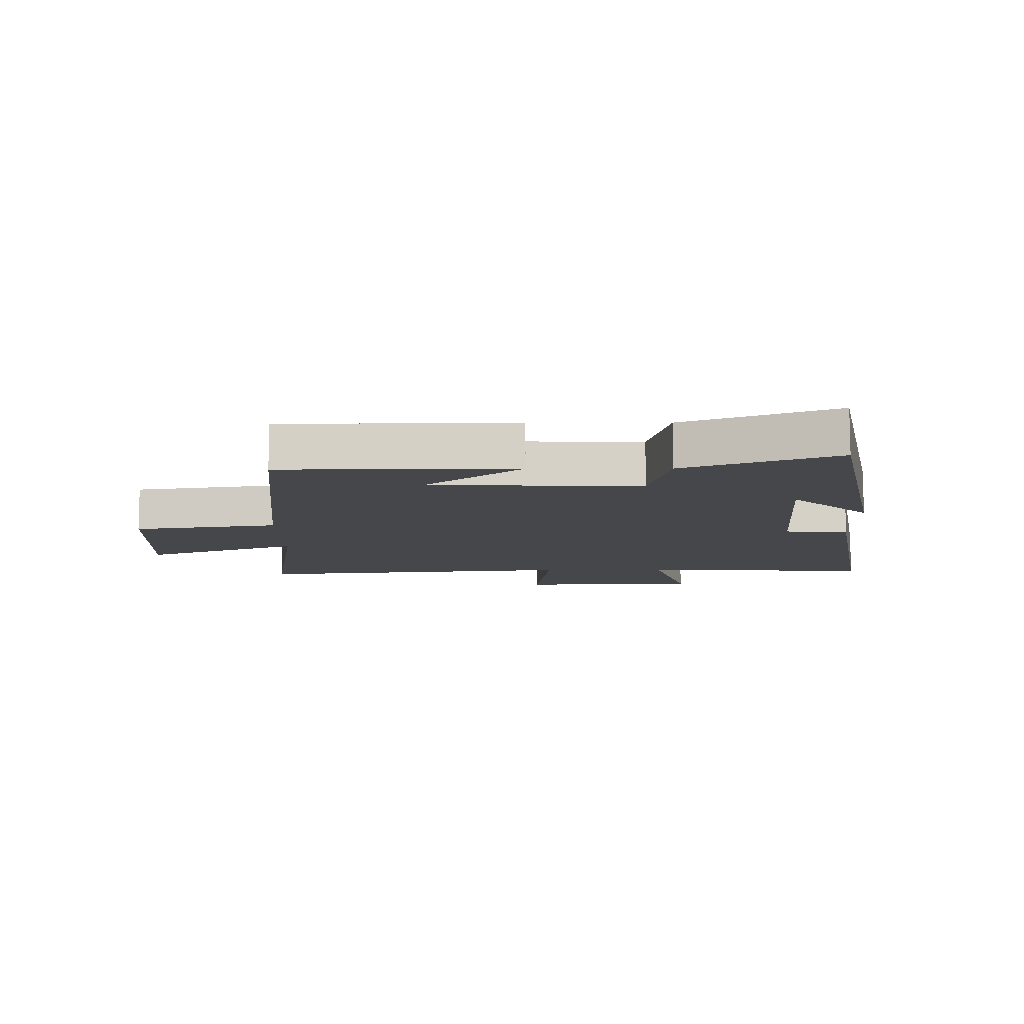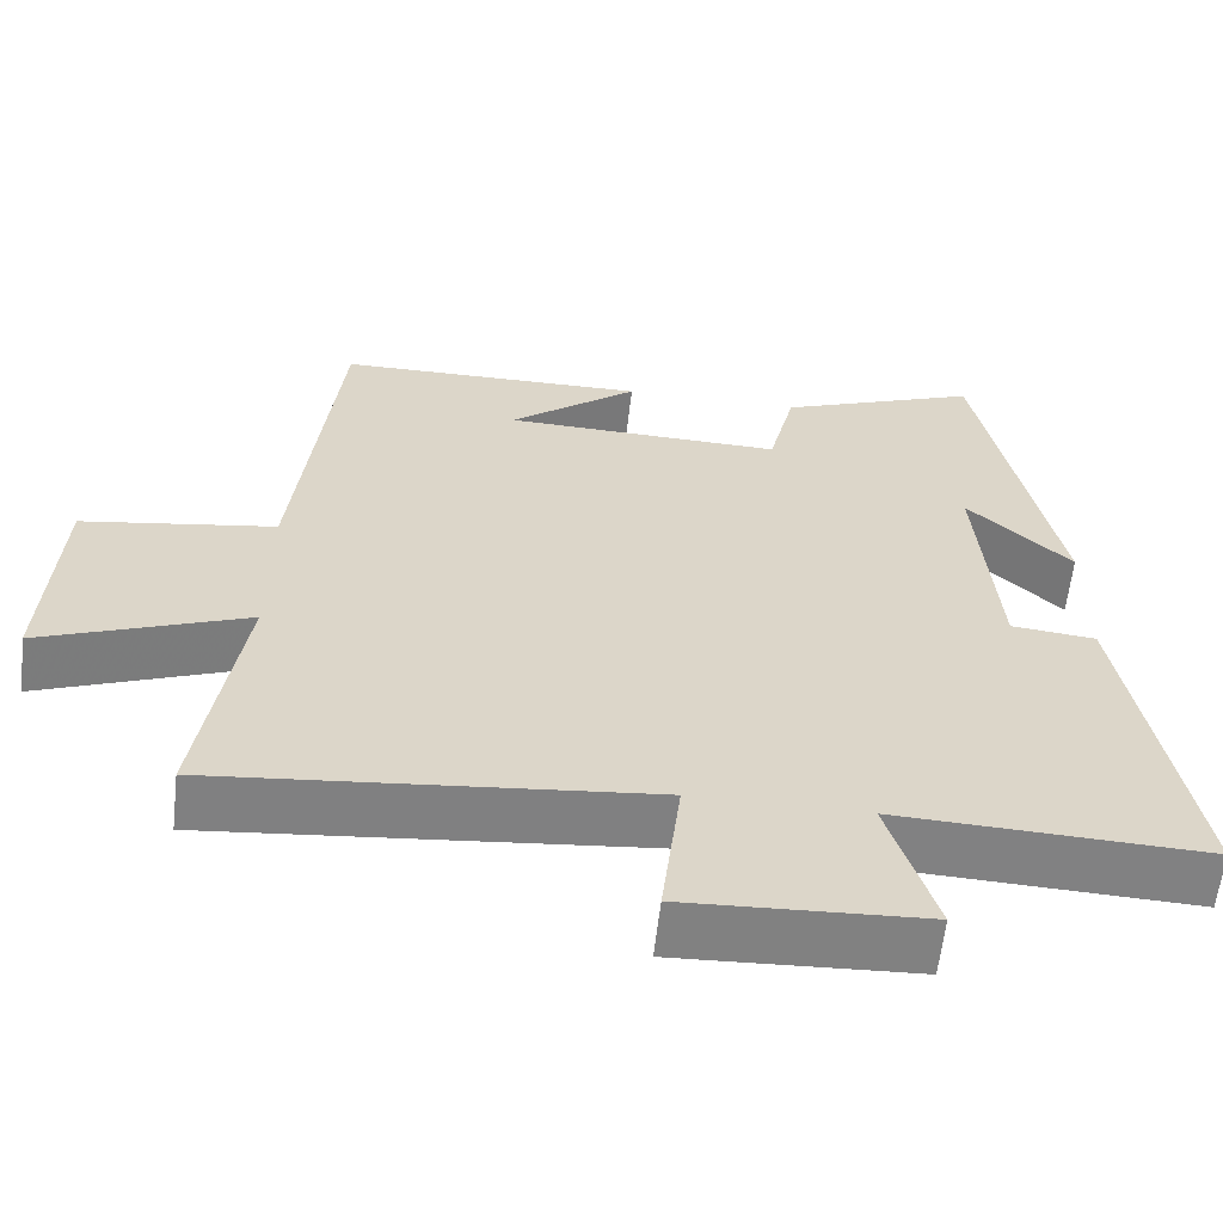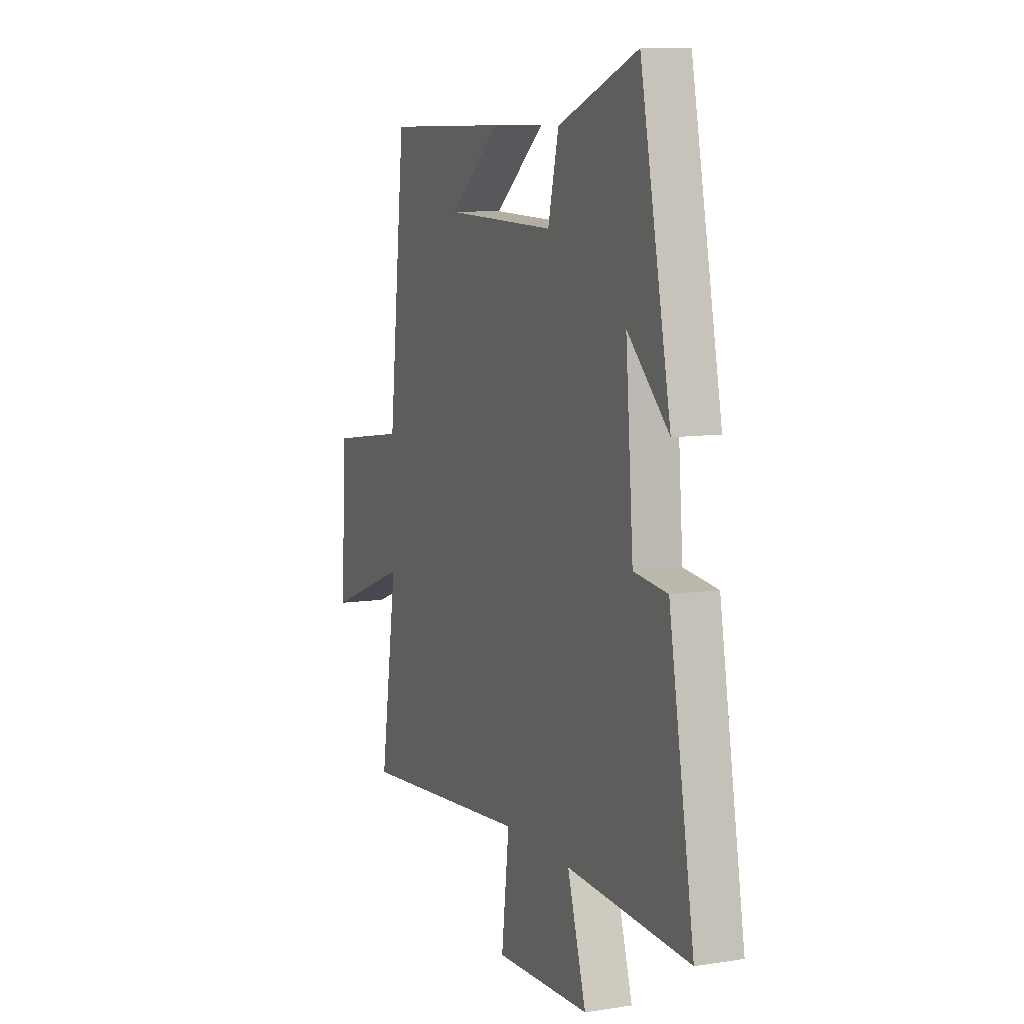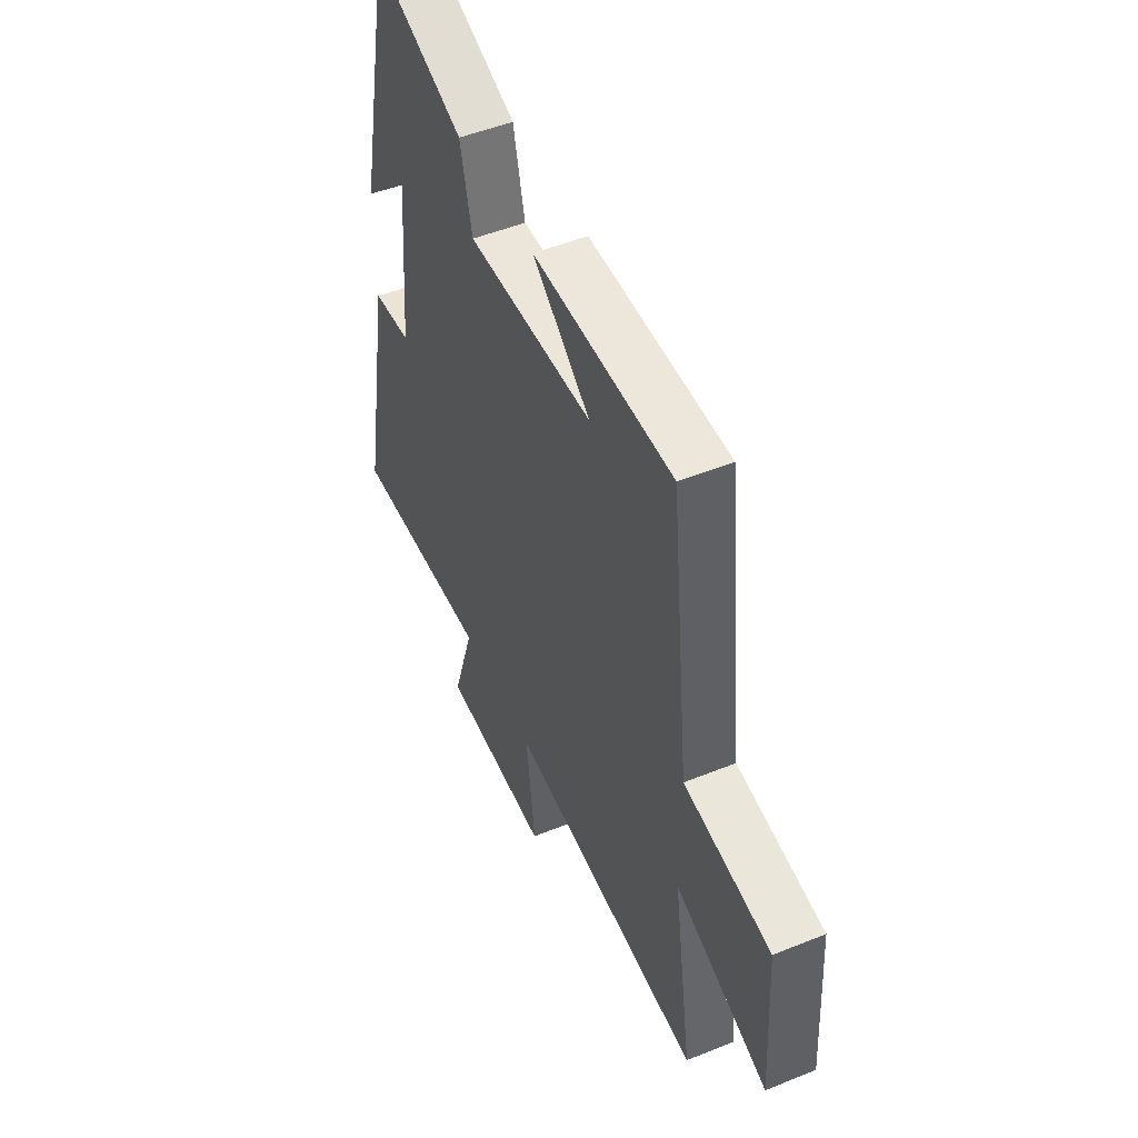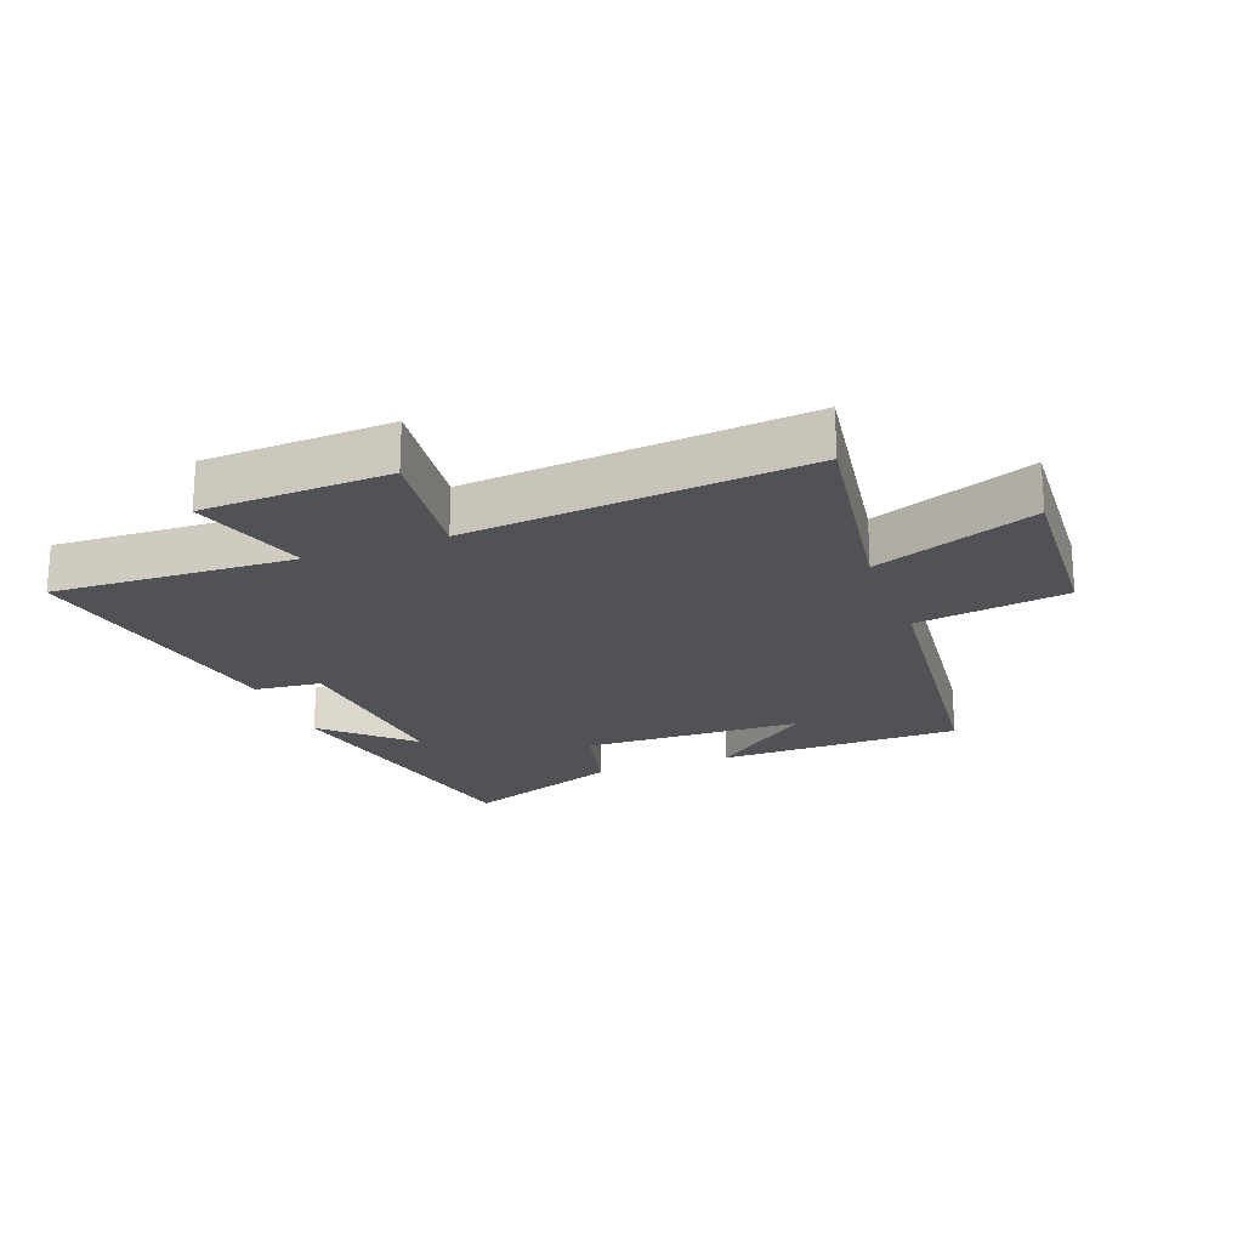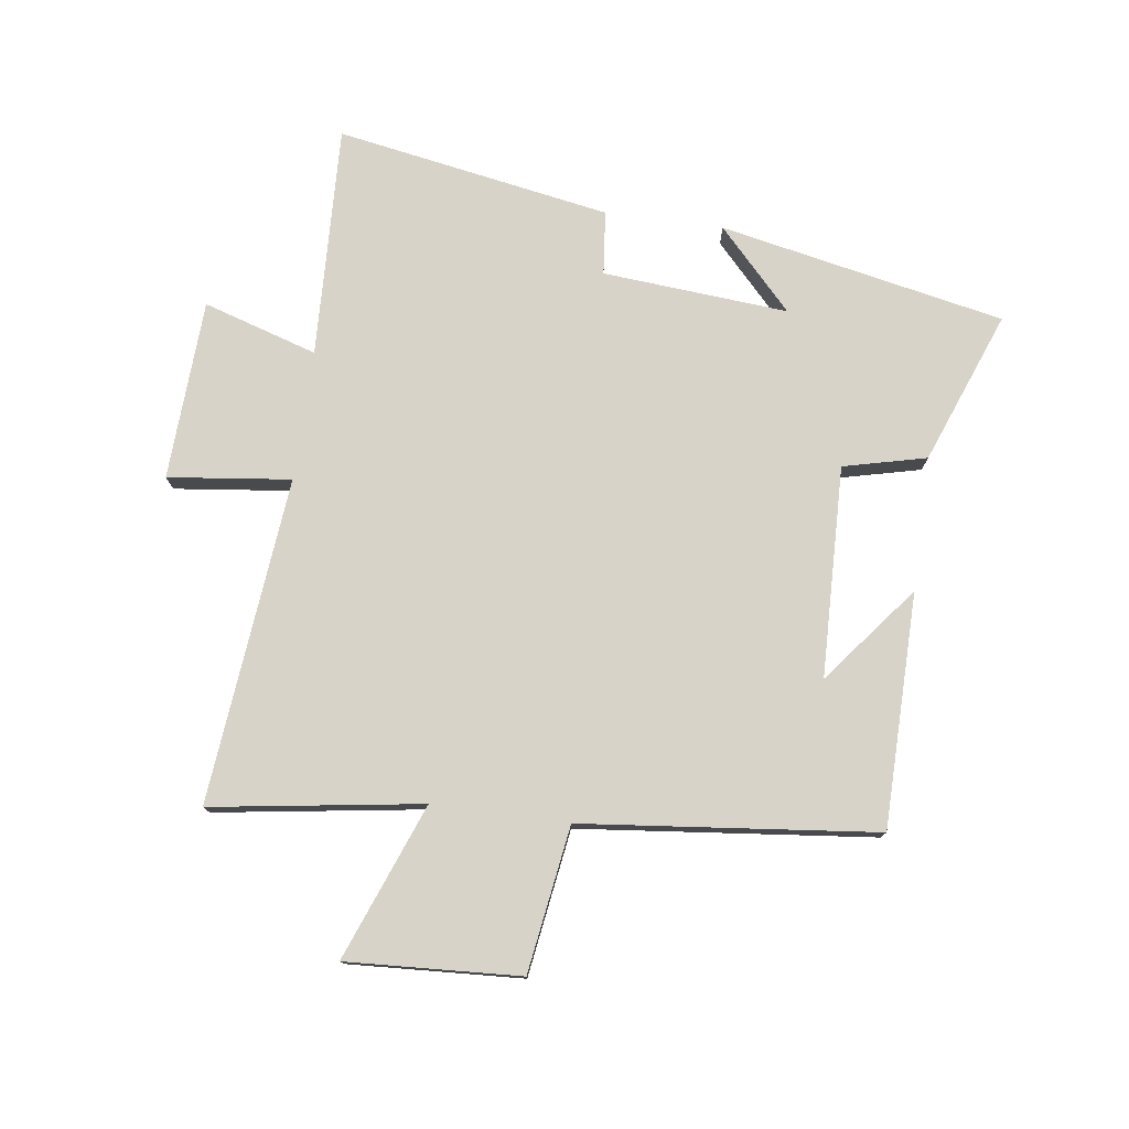
<metadata>
{"format":"obj","ext":"obj","renderer":"f3d","projection":"perspective","resolution":1024,"background":"white","views":[{"elev":-10.3,"azim":0.4,"up":"+Y"},{"elev":-60.4,"azim":-6.4,"up":"+Z"},{"elev":9.1,"azim":67.5,"up":"+Z"},{"elev":49.7,"azim":-114.1,"up":"+Z"},{"elev":-21.3,"azim":-159.5,"up":"+Y"},{"elev":76.8,"azim":-82.2,"up":"+Y"}]}
</metadata>
<code>
v 0.405 0.07 0.595
v 0.5 0.07 0.128
v 0.371 0.07 0.249
v 0.395 0.07 -0.055
v 0.5 0.07 -0.066
v 0.579 0.07 -0.516
v 0.197 0.07 -0.5
v 0.255 0.07 -0.687
v -0.041 0.07 -0.701
v -0.017 0.07 -0.5
v -0.552 0.07 -0.552
v -0.5 0.07 -0.208
v -0.755 0.07 -0.306
v -0.739 0.07 -0.022
v -0.5 0.07 0.014
v -0.448 0.07 0.496
v -0.064 0.07 0.5
v -0.223 0.07 0.374
v 0.123 0.07 0.364
v 0.156 0.07 0.5
v 0.405 0 0.595
v 0.5 0 0.128
v 0.371 0 0.249
v 0.395 0 -0.055
v 0.5 0 -0.066
v 0.579 0 -0.516
v 0.197 0 -0.5
v 0.255 0 -0.687
v -0.041 0 -0.701
v -0.017 0 -0.5
v -0.552 0 -0.552
v -0.5 0 -0.208
v -0.755 0 -0.306
v -0.739 0 -0.022
v -0.5 0 0.014
v -0.448 0 0.496
v -0.064 0 0.5
v -0.223 0 0.374
v 0.123 0 0.364
v 0.156 0 0.5
f 19 20 1
f 16 17 18
f 15 16 18
f 15 18 19
f 12 13 14 15
f 12 15 19
f 10 11 12 19
f 7 8 9 10
f 7 10 19 1
f 4 5 6 7
f 3 4 7
f 1 2 3
f 1 3 7
f 21 40 39
f 38 37 36
f 38 36 35
f 39 38 35
f 35 34 33 32
f 39 35 32
f 39 32 31 30
f 30 29 28 27
f 21 39 30 27
f 27 26 25 24
f 27 24 23
f 23 22 21
f 27 23 21
f 1 21 22 2
f 2 22 23 3
f 3 23 24 4
f 4 24 25 5
f 5 25 26 6
f 6 26 27 7
f 7 27 28 8
f 8 28 29 9
f 9 29 30 10
f 10 30 31 11
f 11 31 32 12
f 12 32 33 13
f 13 33 34 14
f 14 34 35 15
f 15 35 36 16
f 16 36 37 17
f 17 37 38 18
f 18 38 39 19
f 19 39 40 20
f 20 40 21 1

</code>
